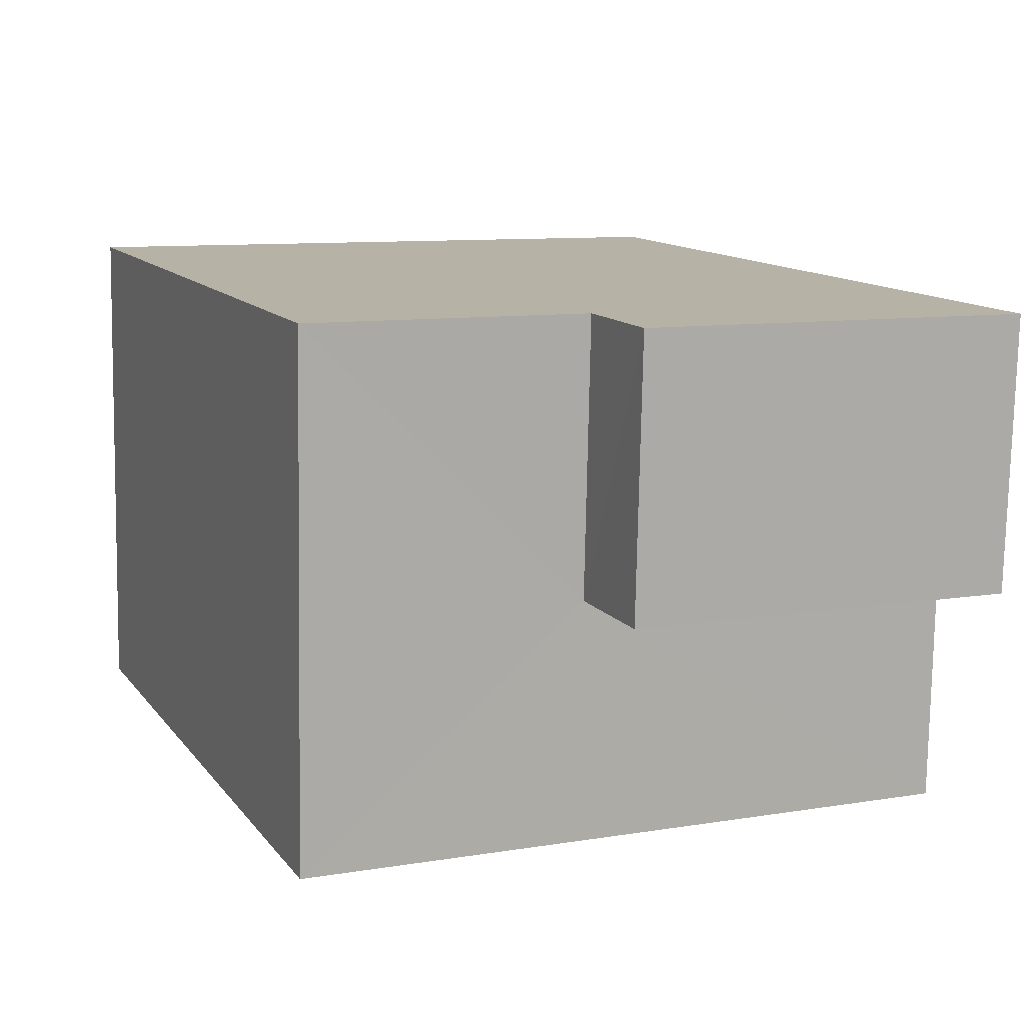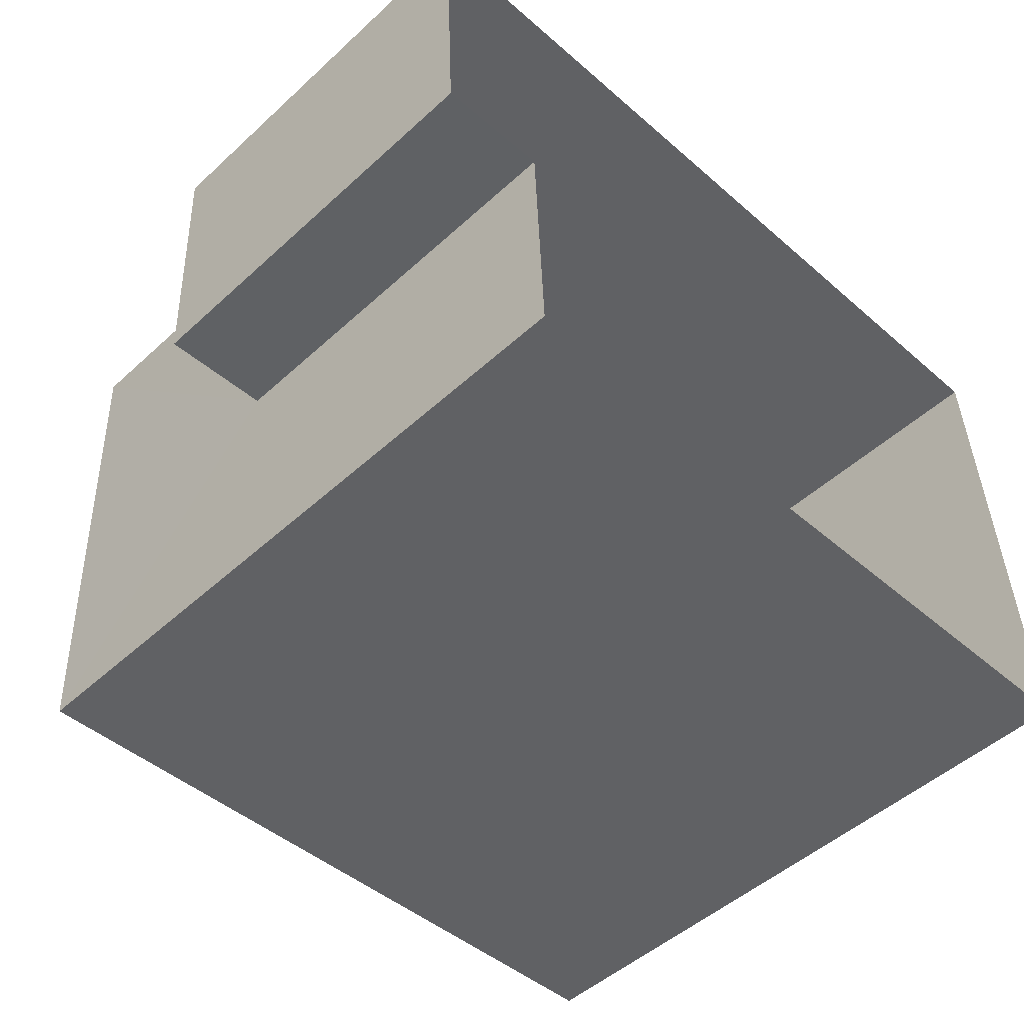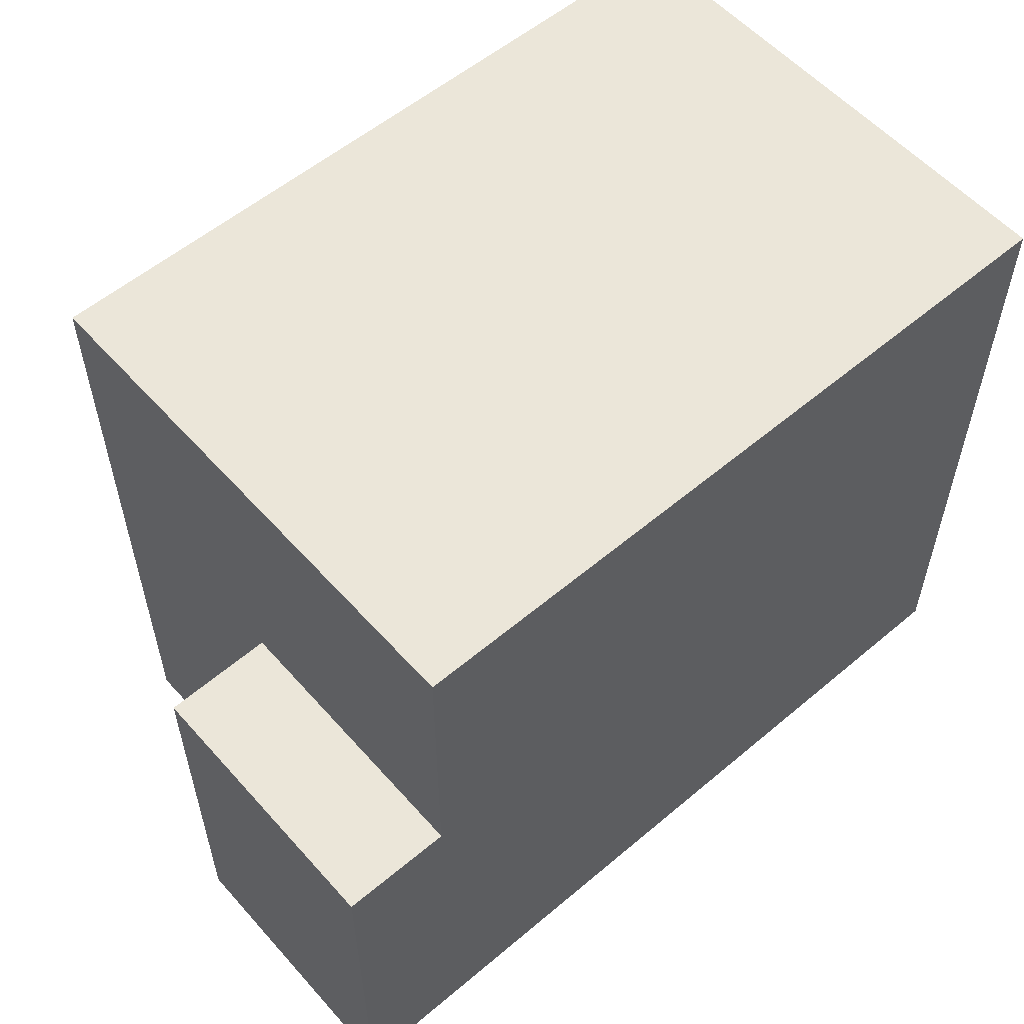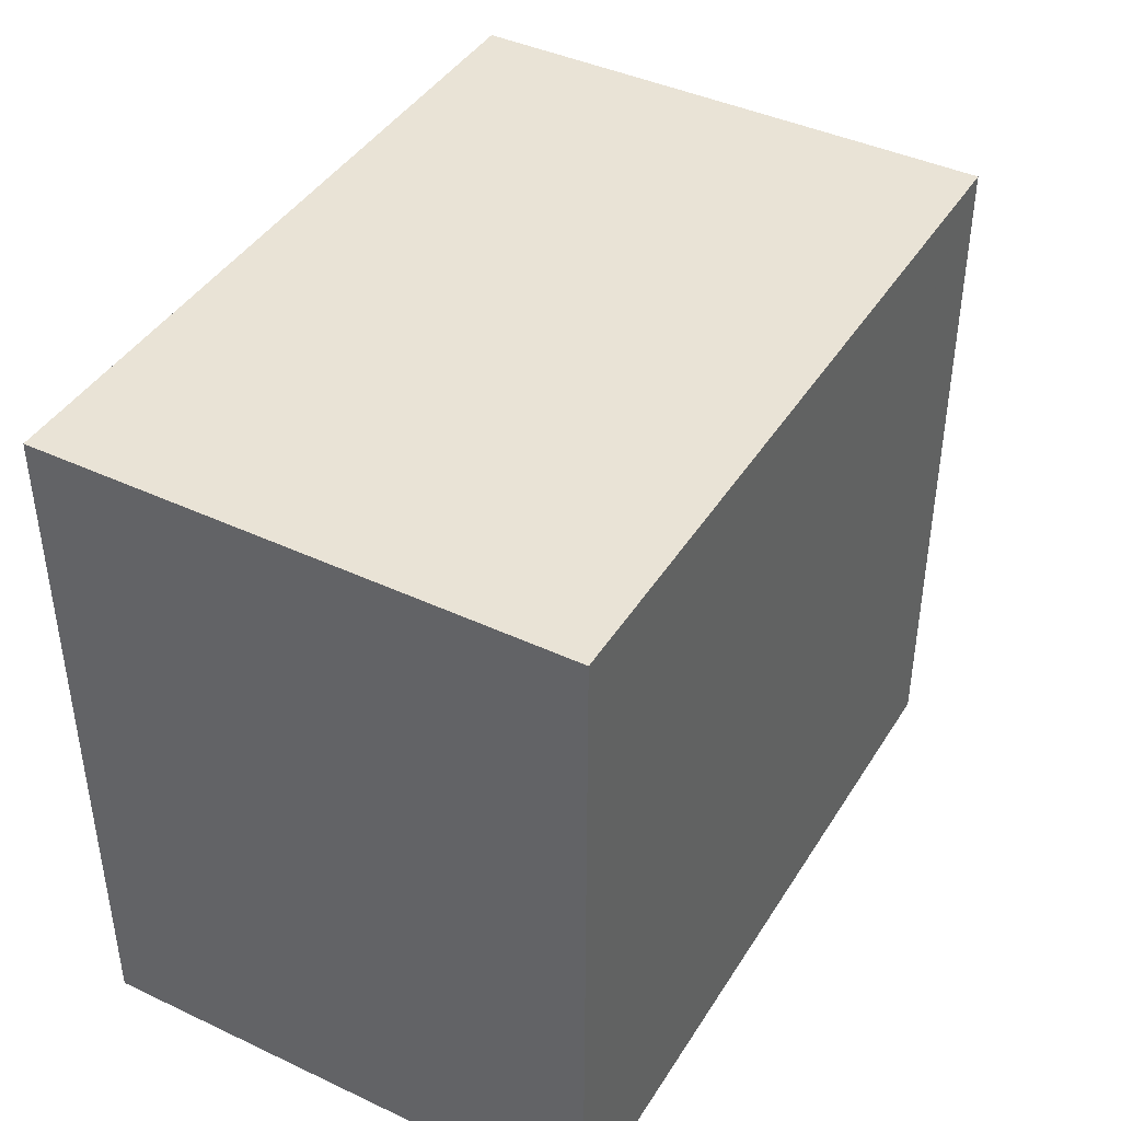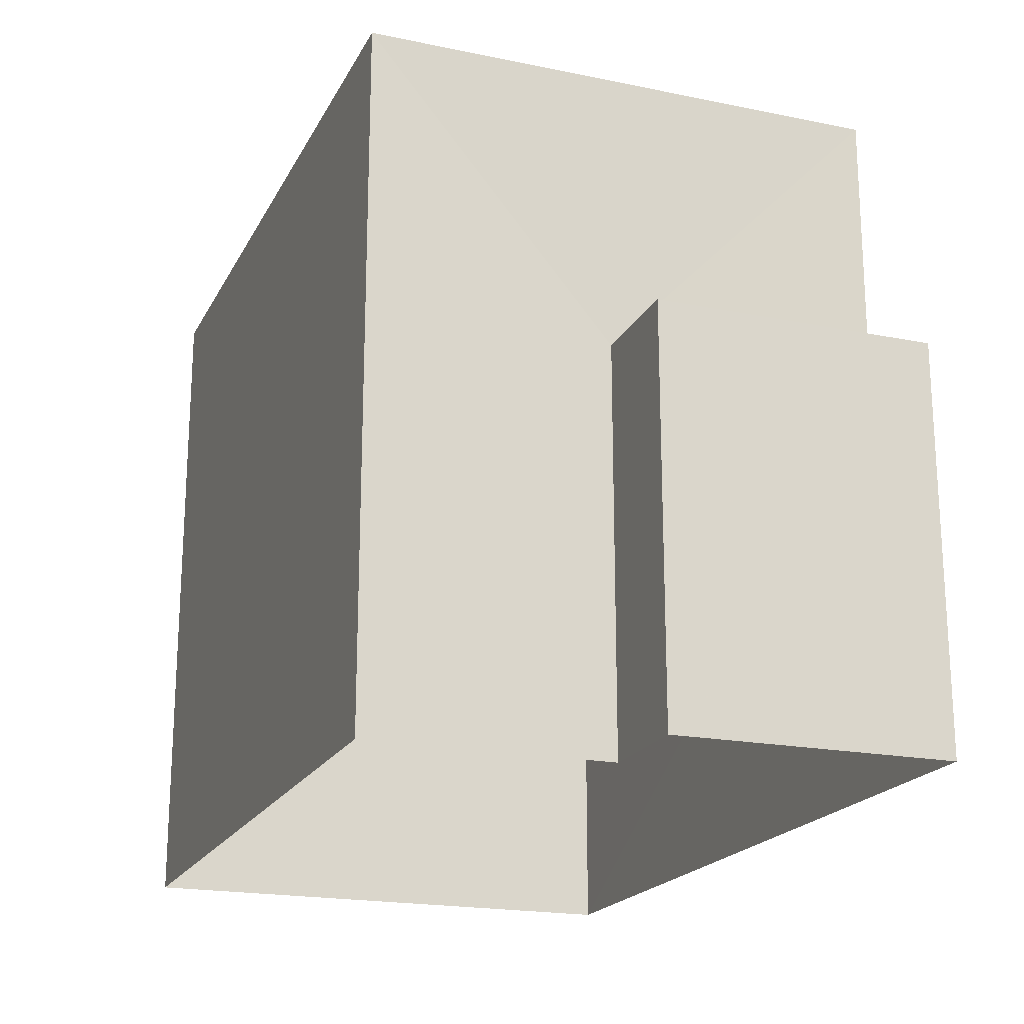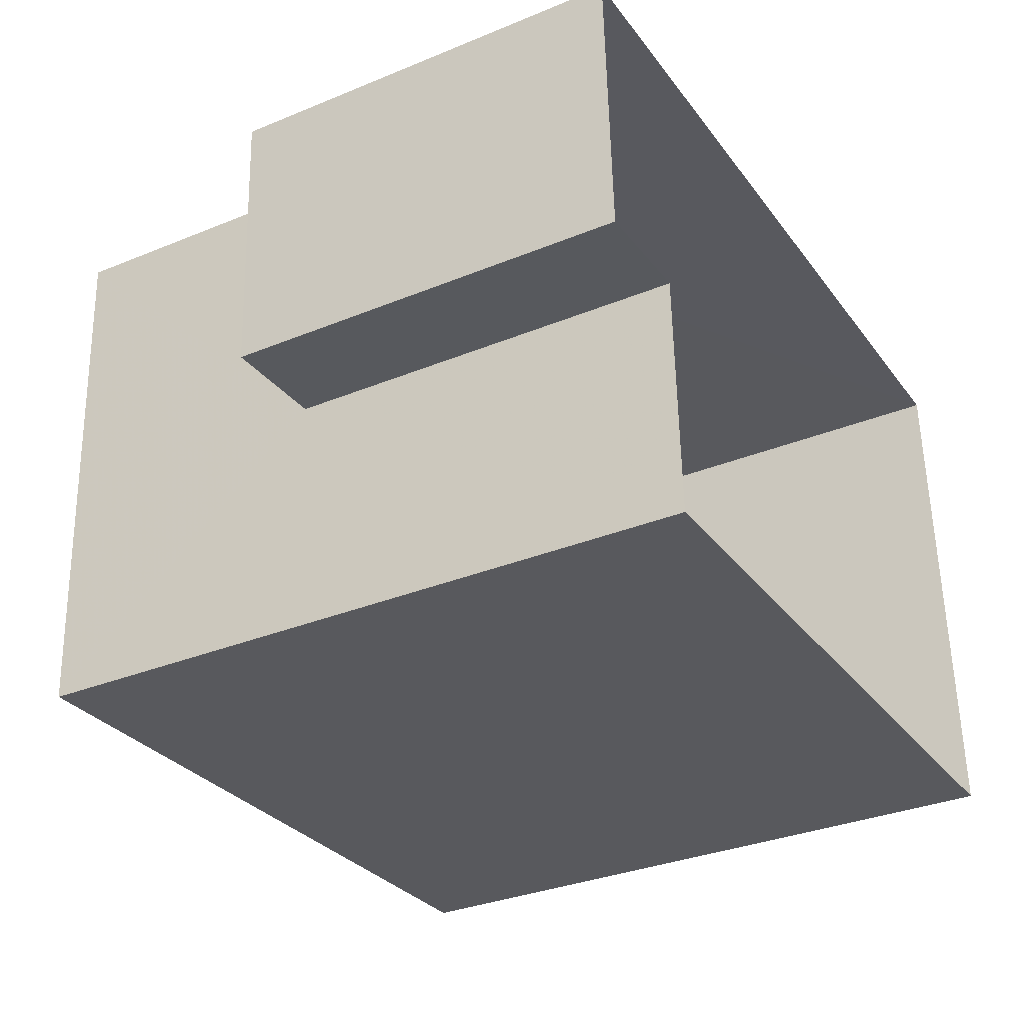
<metadata>
{"format":"obj","ext":"obj","renderer":"f3d","projection":"perspective","resolution":1024,"background":"white","views":[{"elev":9.8,"azim":67.0,"up":"+Y"},{"elev":-49.5,"azim":135.2,"up":"+Y"},{"elev":56.6,"azim":136.2,"up":"+Z"},{"elev":42.0,"azim":-63.1,"up":"+Z"},{"elev":-19.8,"azim":66.7,"up":"+Z"},{"elev":-32.5,"azim":119.5,"up":"+Y"}]}
</metadata>
<code>
v -3.738e+05 -1.043e+05 25.1
v -3.738e+05 -1.043e+05 25.1
v -3.738e+05 -1.043e+05 25.1
v -3.738e+05 -1.043e+05 25.1
v -3.738e+05 -1.043e+05 25.1
v -3.738e+05 -1.043e+05 25.1
v -3.738e+05 -1.043e+05 31.79
v -3.738e+05 -1.043e+05 31.79
v -3.738e+05 -1.043e+05 31.79
v -3.738e+05 -1.043e+05 31.79
v -3.738e+05 -1.043e+05 36.54
v -3.738e+05 -1.043e+05 36.54
v -3.738e+05 -1.043e+05 36.54
v -3.738e+05 -1.043e+05 36.54
f 1 2 3
f 3 4 1
f 5 2 1
f 6 5 1
f 7 8 9
f 10 7 9
f 11 12 13
f 14 11 13
f 9 4 3
f 9 8 4
f 12 2 5
f 12 11 2
f 12 5 6
f 13 12 6
f 6 7 13
f 13 7 14
f 6 1 7
f 14 7 10
f 1 4 8
f 7 1 8
f 11 10 2
f 2 10 3
f 11 14 10
f 3 10 9

</code>
